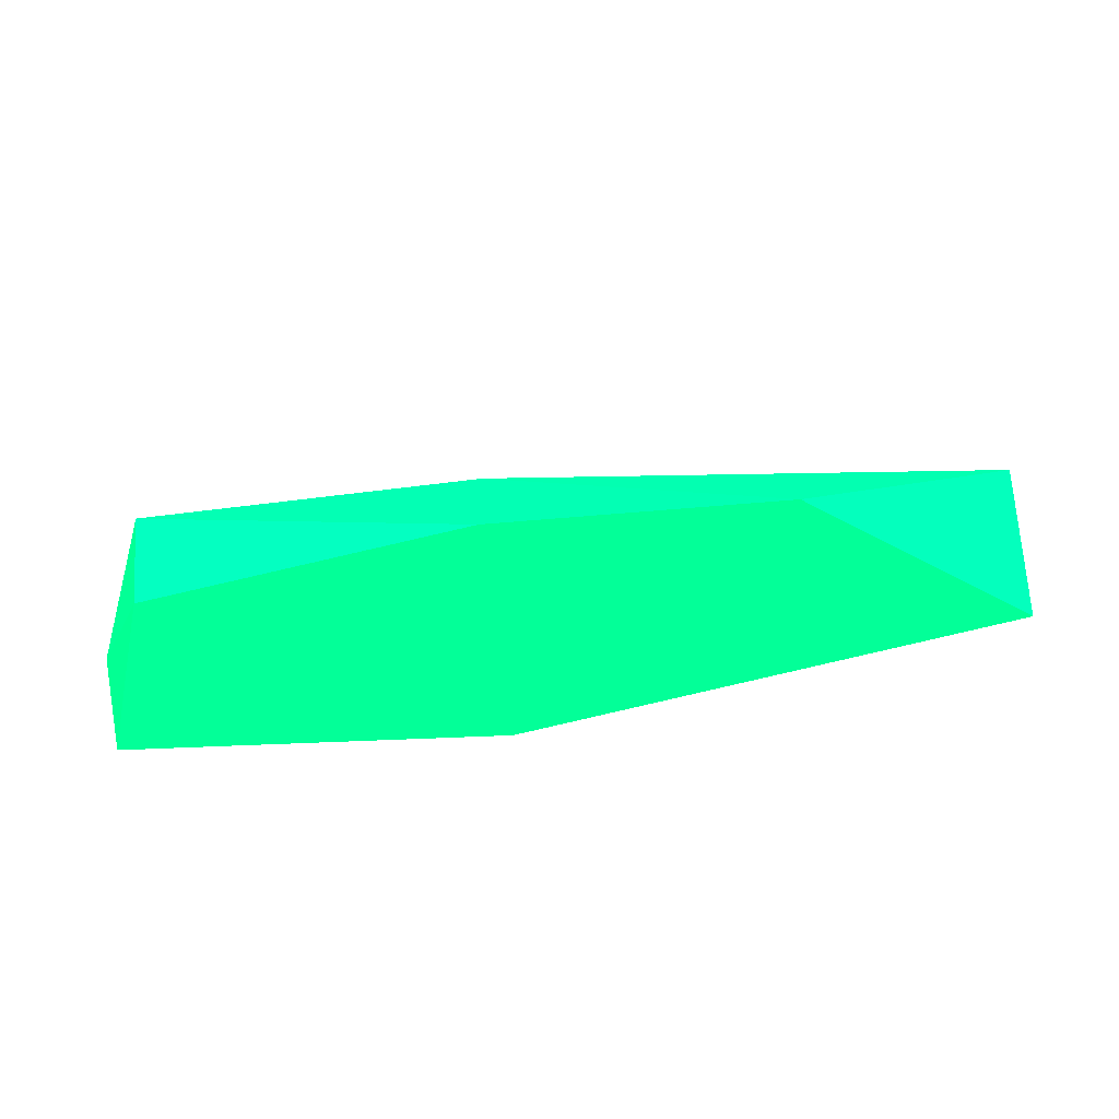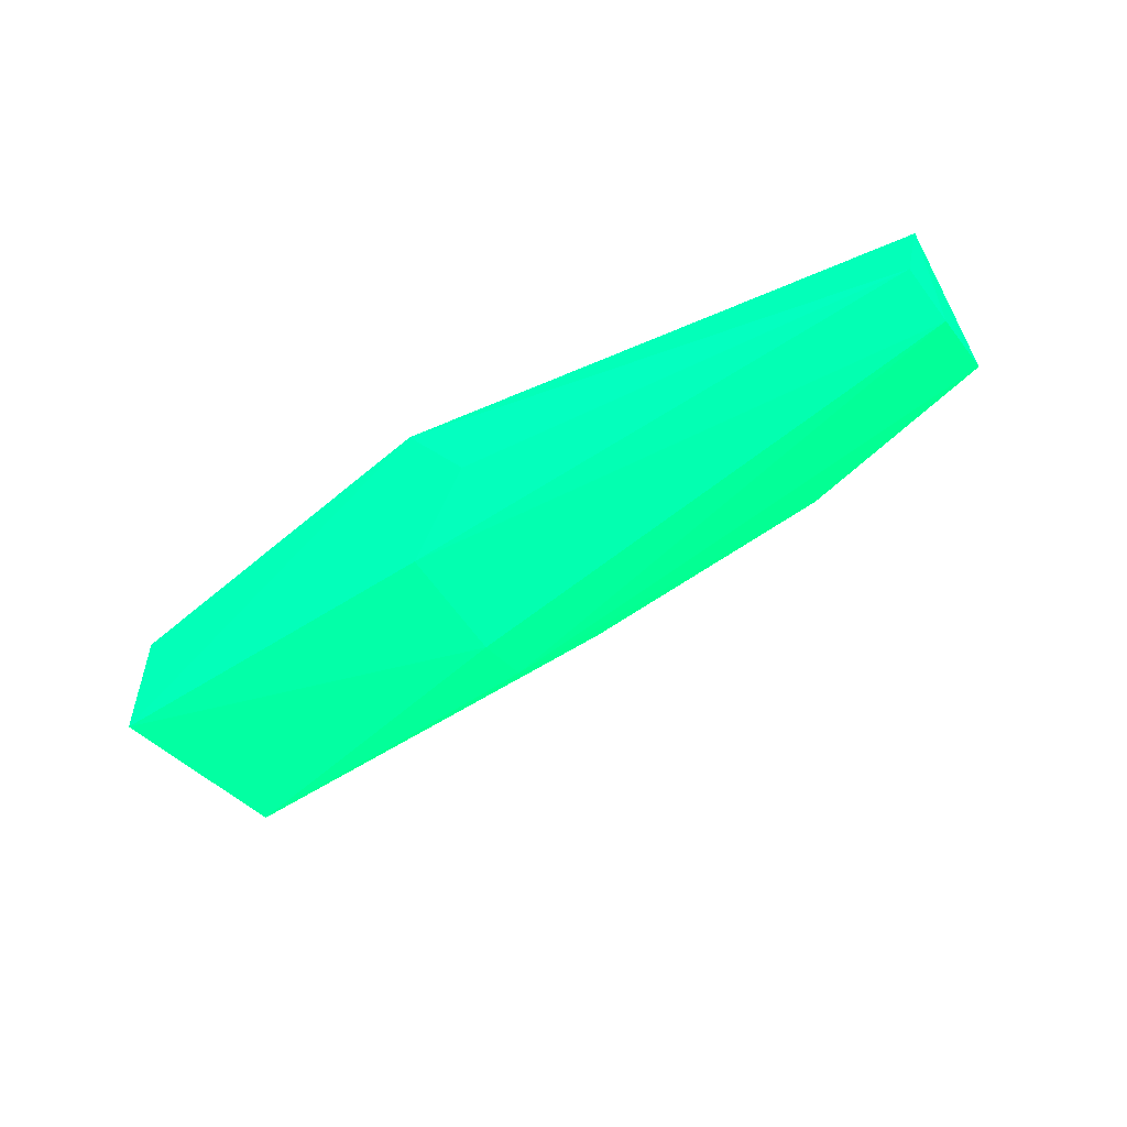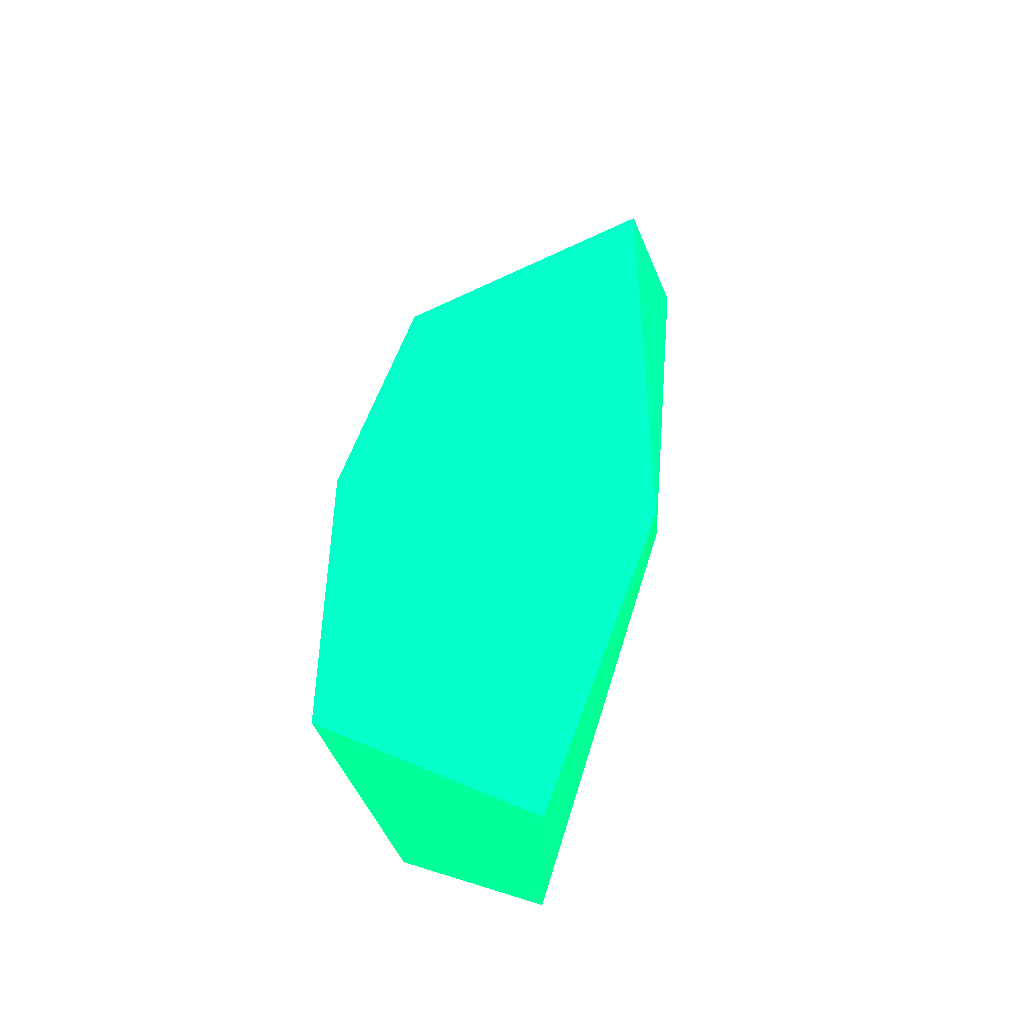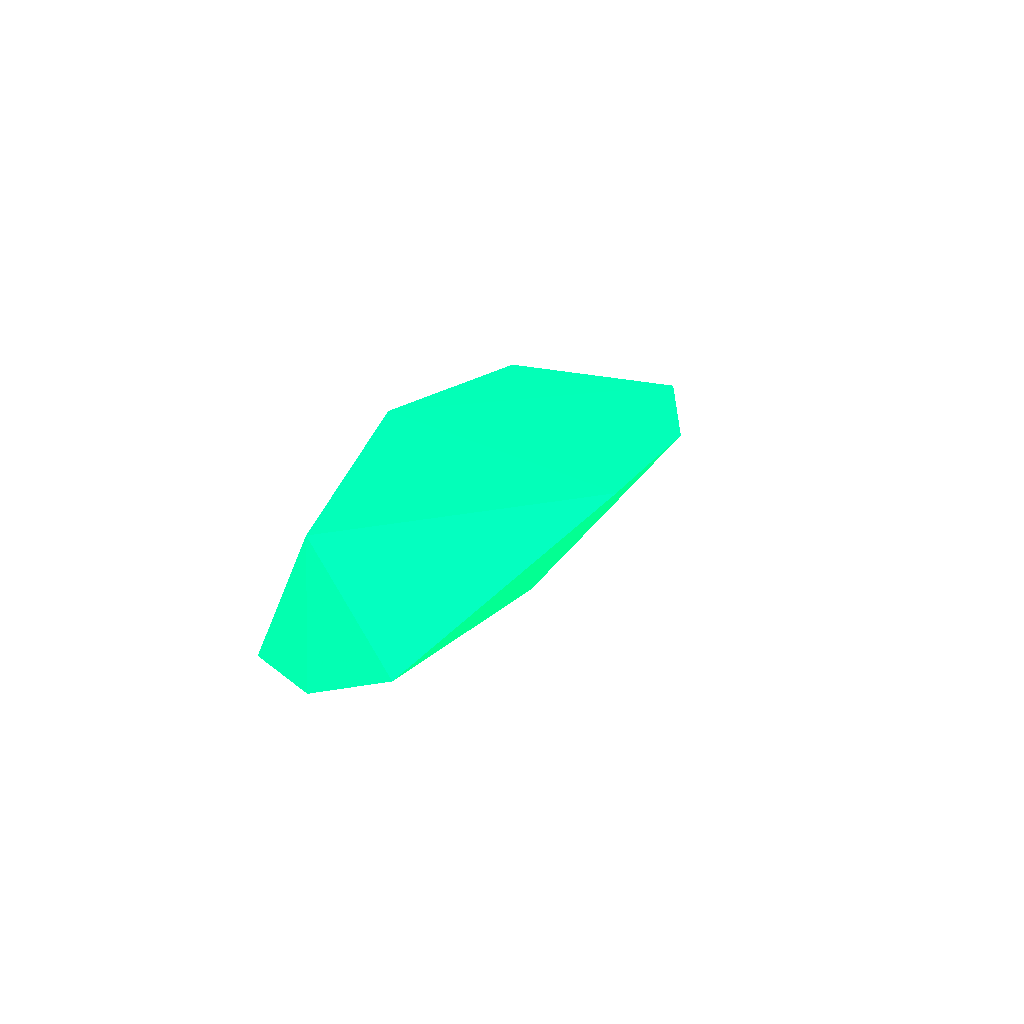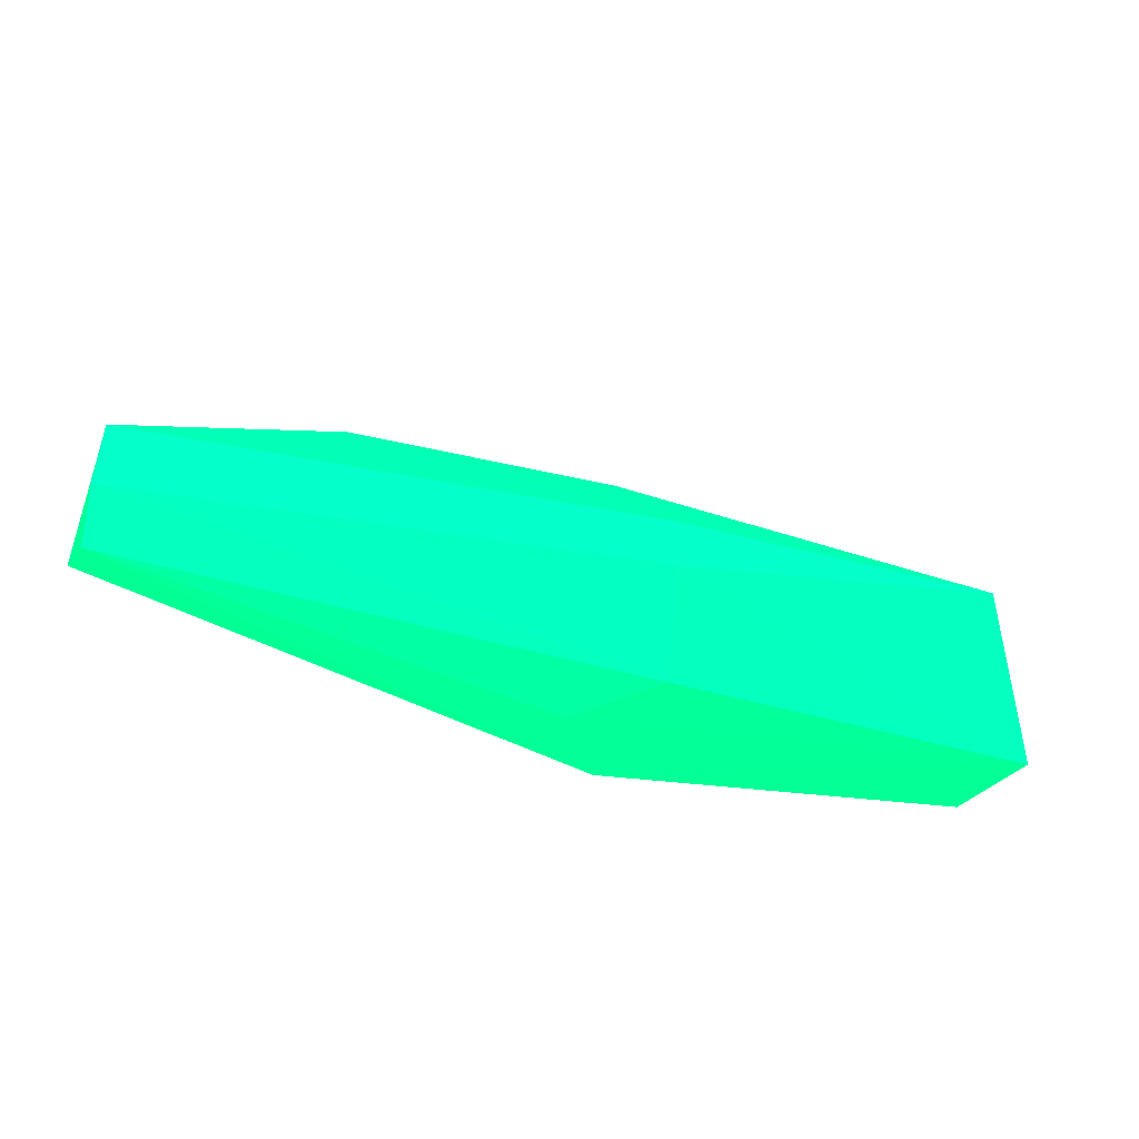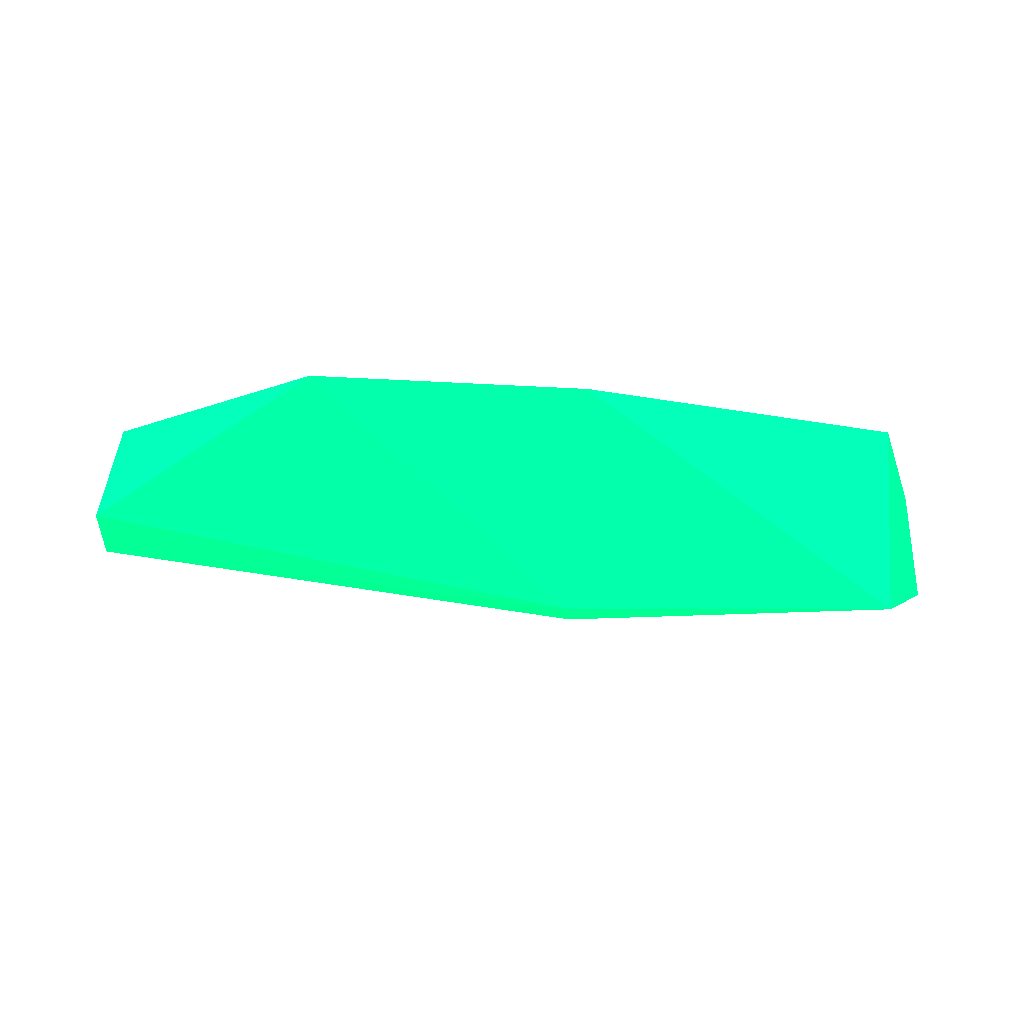
<metadata>
{"format":"obj","ext":"obj","renderer":"f3d","projection":"perspective","resolution":1024,"background":"white","views":[{"elev":52.0,"azim":170.1,"up":"+Z"},{"elev":-46.0,"azim":-141.5,"up":"+Y"},{"elev":40.1,"azim":104.1,"up":"+Y"},{"elev":18.3,"azim":-72.5,"up":"+Y"},{"elev":-31.4,"azim":-23.9,"up":"+Z"},{"elev":-17.0,"azim":3.0,"up":"+Y"}]}
</metadata>
<code>
v -0.01159 -0.07229 0.4032 0.007843 0.9882 0.4314
v 0.05859 -0.06279 0.4469 0.007843 0.9882 0.4314
v 0.05942 -0.09238 0.4324 0.007843 0.9882 0.4314
v -0.04574 -0.05483 0.4603 0.007843 0.9882 0.4314
v 0.06817 -0.06313 0.4064 0.007843 0.9882 0.4314
v -0.08937 -0.0517 0.4238 0.007843 0.9882 0.4314
v -0.09112 -0.07662 0.4238 0.007843 0.9882 0.4314
v 0.06937 -0.08306 0.4061 0.007843 0.9882 0.4314
v -0.000333 -0.09145 0.4237 0.007843 0.9882 0.4314
v -1e-05 -0.05722 0.402 0.007843 0.9882 0.4314
v -0.09049 -0.07166 0.4155 0.007843 0.9882 0.4314
v 0.001124 -0.08364 0.4068 0.007843 0.9882 0.4314
v -0.000617 -0.09143 0.432 0.007843 0.9882 0.4314
v 0.00409 -0.05839 0.4604 0.007843 0.9882 0.4314
v -0.08969 -0.07339 0.4372 0.007843 0.9882 0.4314
f 7 13 15
f 2 3 8
f 5 2 8
f 8 3 9
f 2 5 10
f 6 4 10
f 8 1 10
f 5 8 10
f 7 6 11
f 6 10 11
f 10 1 11
f 1 8 12
f 9 7 12
f 8 9 12
f 7 11 12
f 11 1 12
f 9 3 13
f 7 9 13
f 3 2 14
f 2 10 14
f 10 4 14
f 4 13 14
f 13 3 14
f 4 6 15
f 6 7 15
f 13 4 15

</code>
